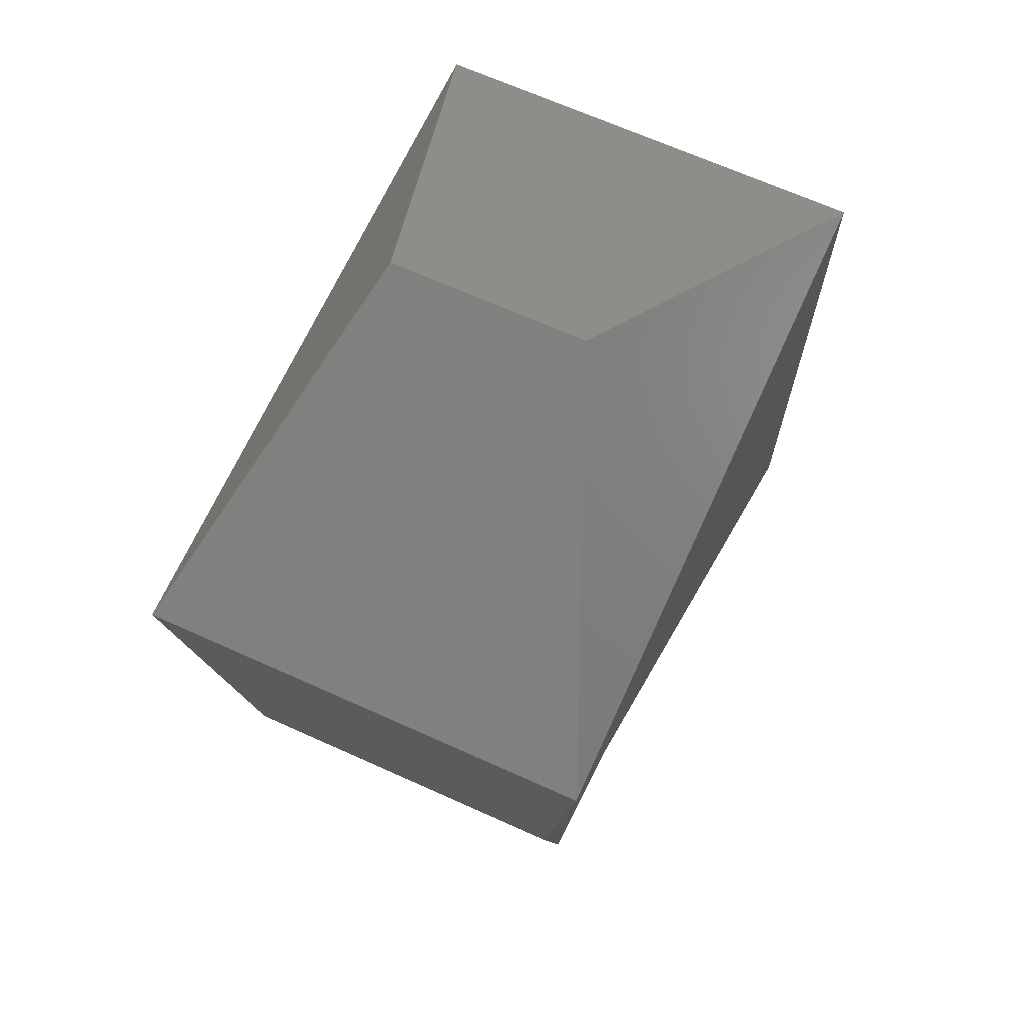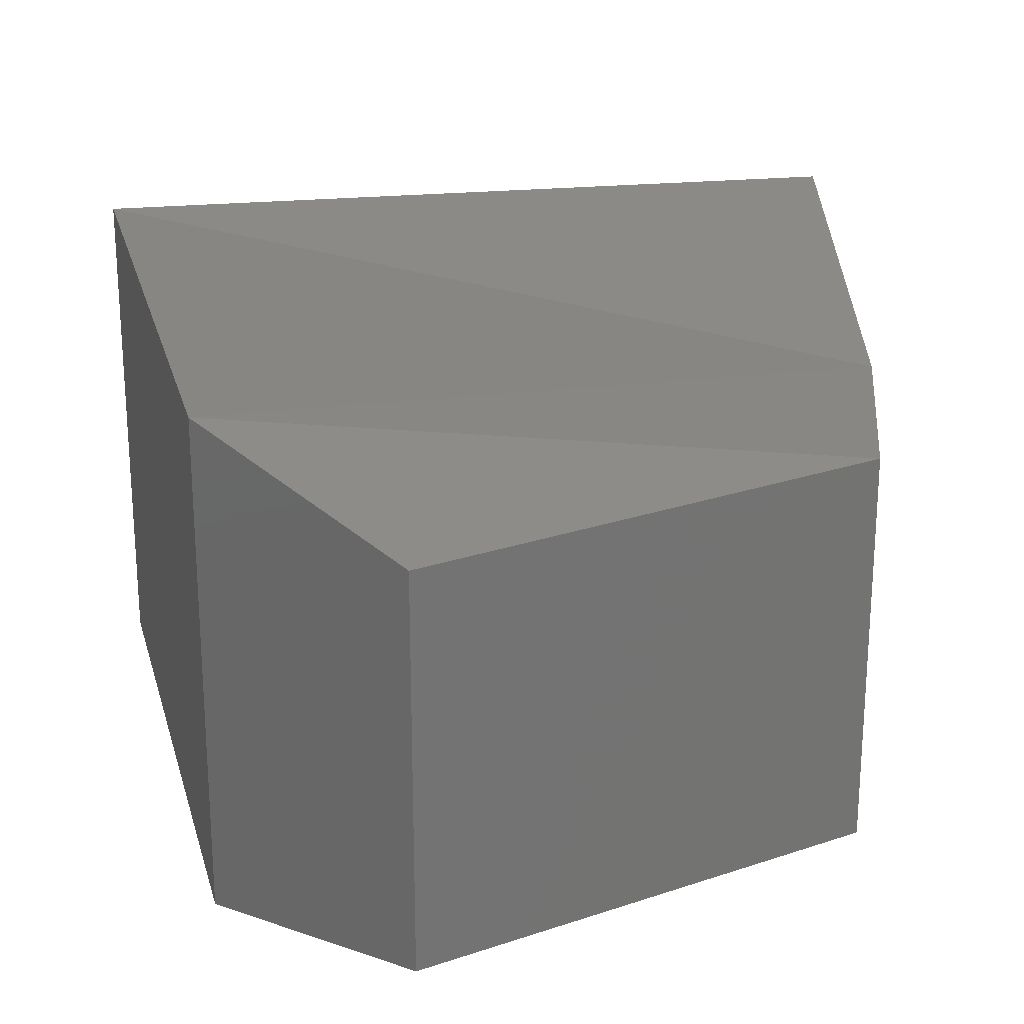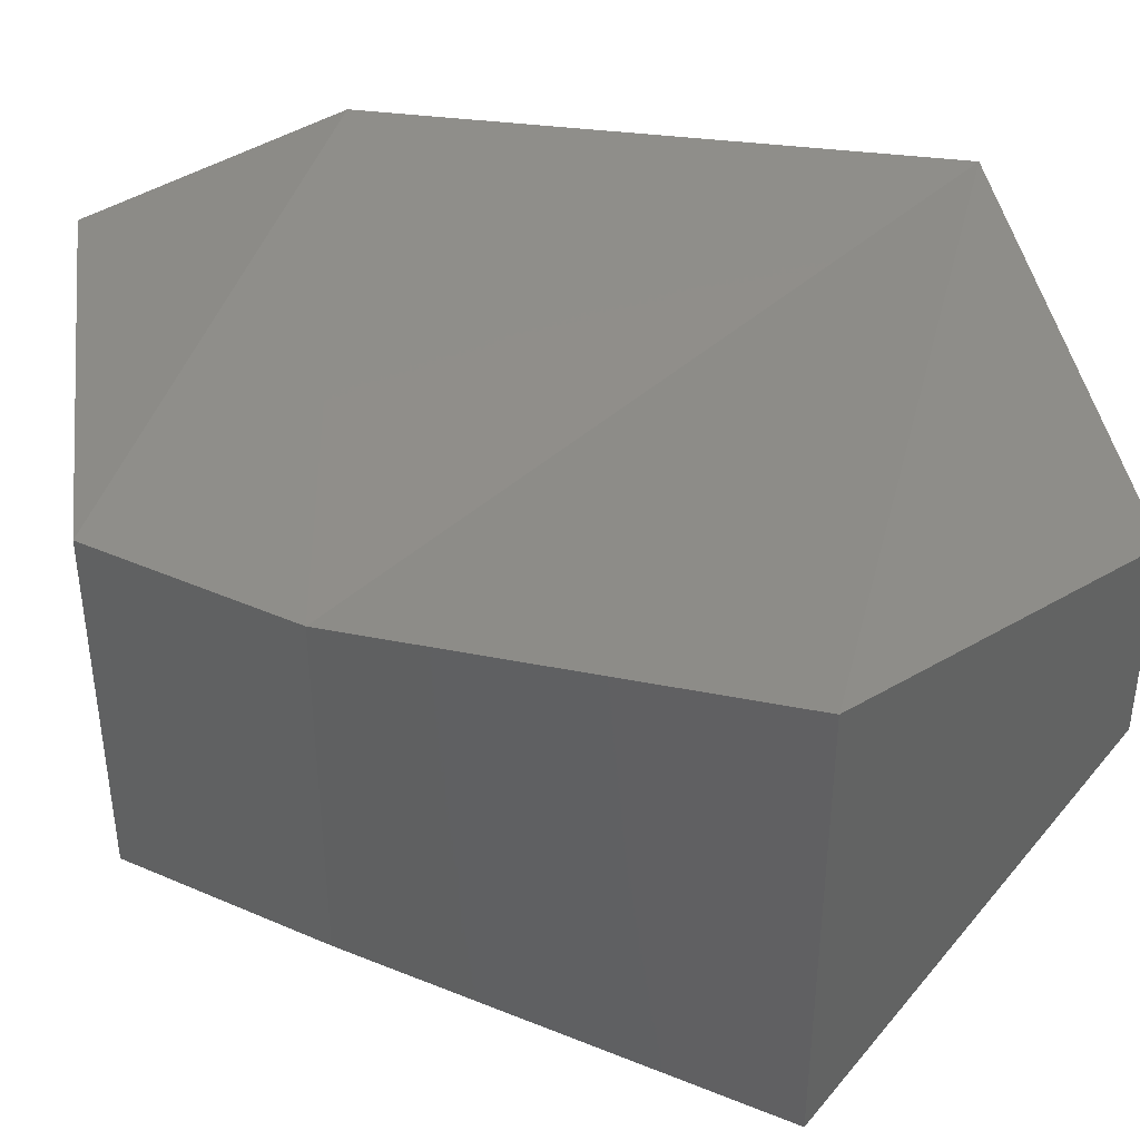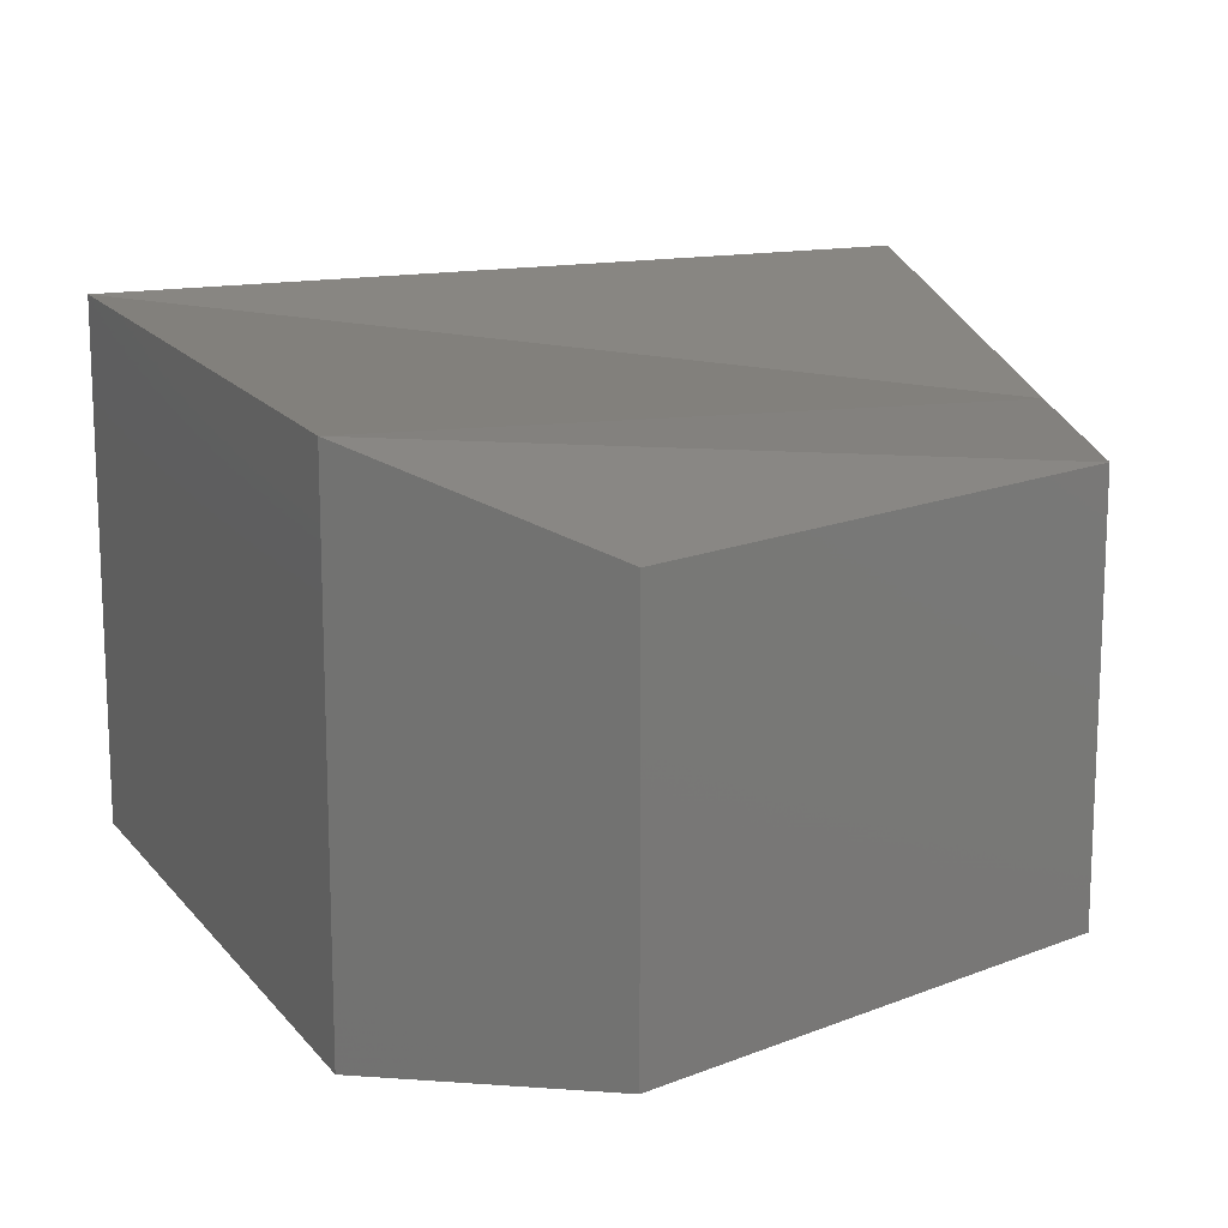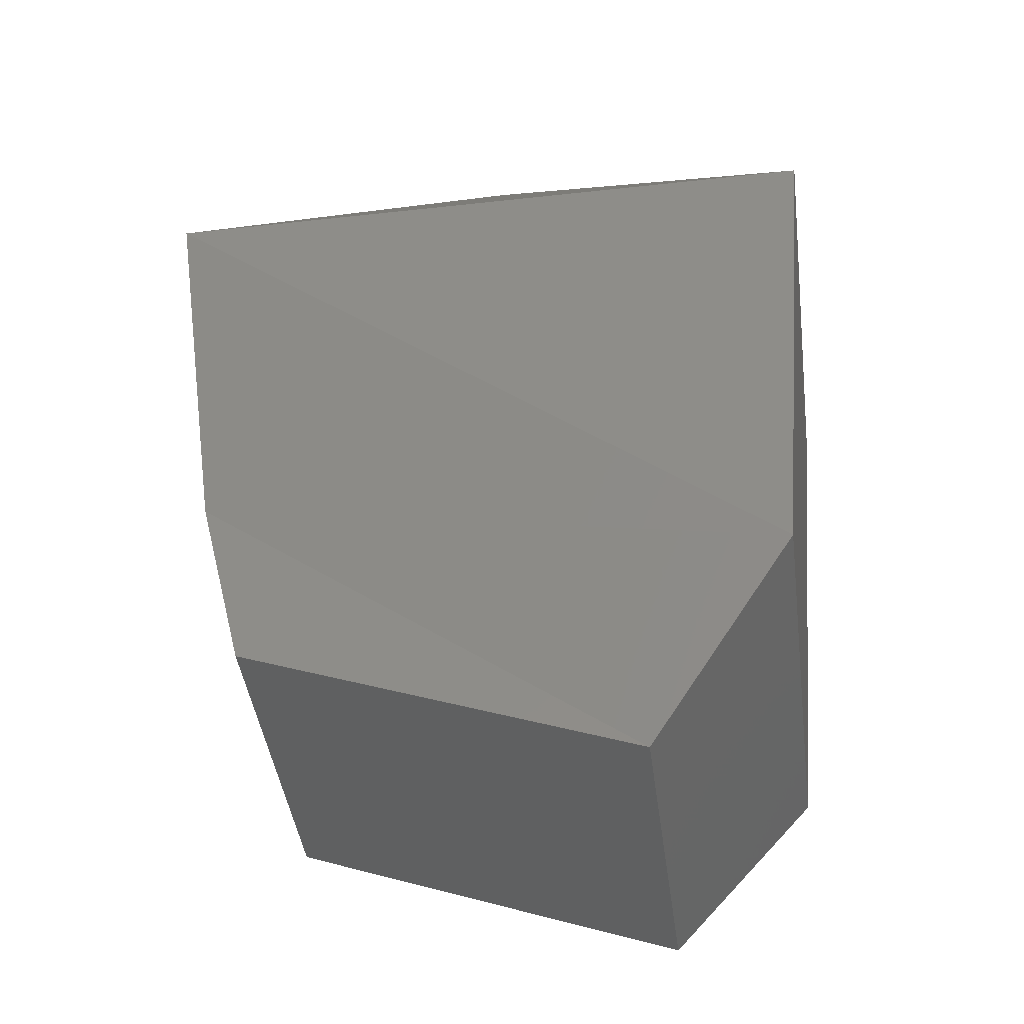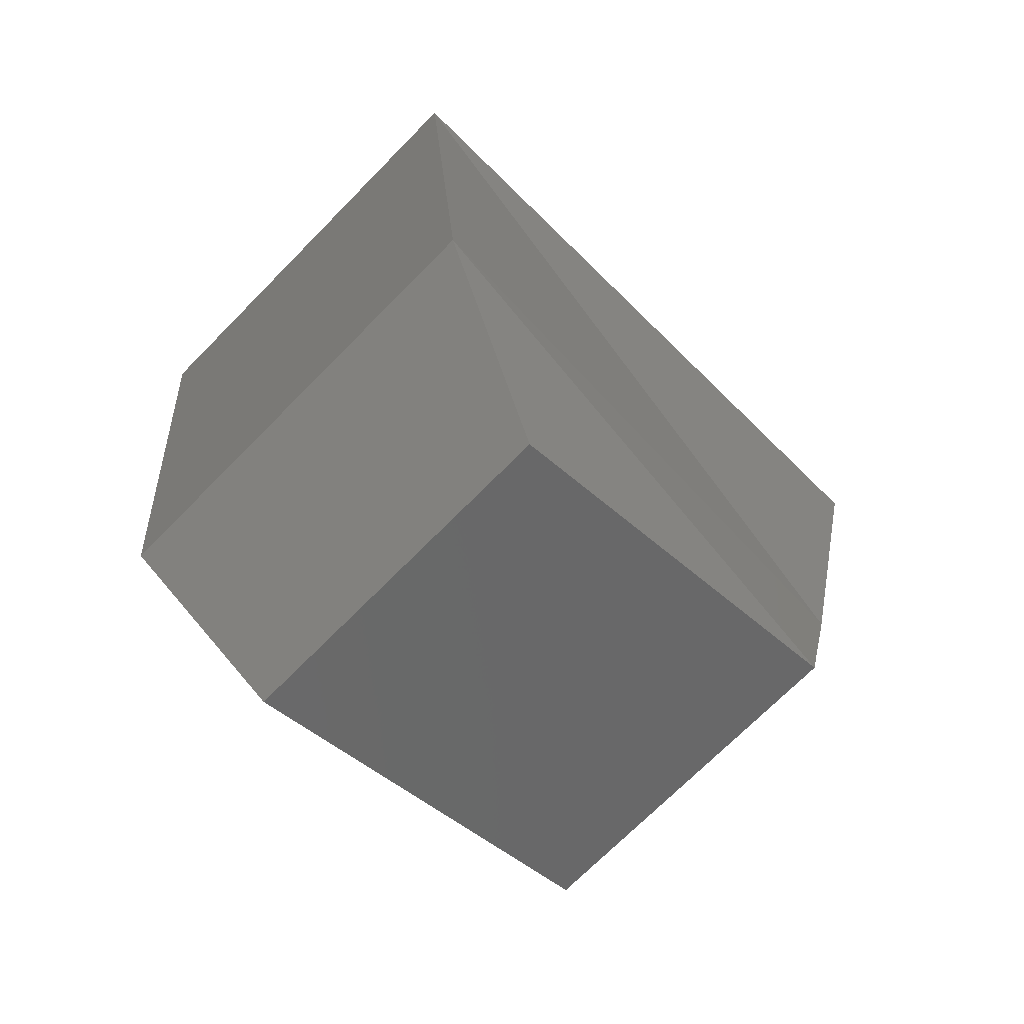
<metadata>
{"format":"stl","ext":"stl","renderer":"f3d","projection":"perspective","resolution":1024,"background":"white","views":[{"elev":66.9,"azim":-65.6,"up":"+Z"},{"elev":24.3,"azim":171.2,"up":"+Y"},{"elev":41.3,"azim":-76.2,"up":"+Y"},{"elev":16.3,"azim":160.6,"up":"+Y"},{"elev":-43.1,"azim":7.5,"up":"+Z"},{"elev":-70.7,"azim":135.5,"up":"+Z"}]}
</metadata>
<code>
# stl→obj: 14 verts, 24 faces
v 16.25 2.772 2.887
v 16.25 2.769 2.883
v 16.24 2.769 2.883
v 16.25 2.769 2.872
v 16.24 2.77 2.875
v 16.25 2.77 2.868
v 16.24 2.77 2.871
v 16.25 2.776 2.887
v 16.24 2.778 2.883
v 16.25 2.778 2.883
v 16.24 2.777 2.875
v 16.25 2.778 2.872
v 16.24 2.777 2.871
v 16.25 2.777 2.868
f 1 2 3
f 2 3 4
f 3 4 5
f 4 5 6
f 5 6 7
f 8 9 10
f 9 10 11
f 10 11 12
f 11 12 13
f 12 13 14
f 13 7 11
f 7 11 5
f 11 5 9
f 5 9 3
f 6 14 4
f 14 4 12
f 4 12 2
f 12 2 10
f 8 10 1
f 10 1 2
f 1 8 3
f 8 3 9
f 14 6 13
f 6 13 7

</code>
